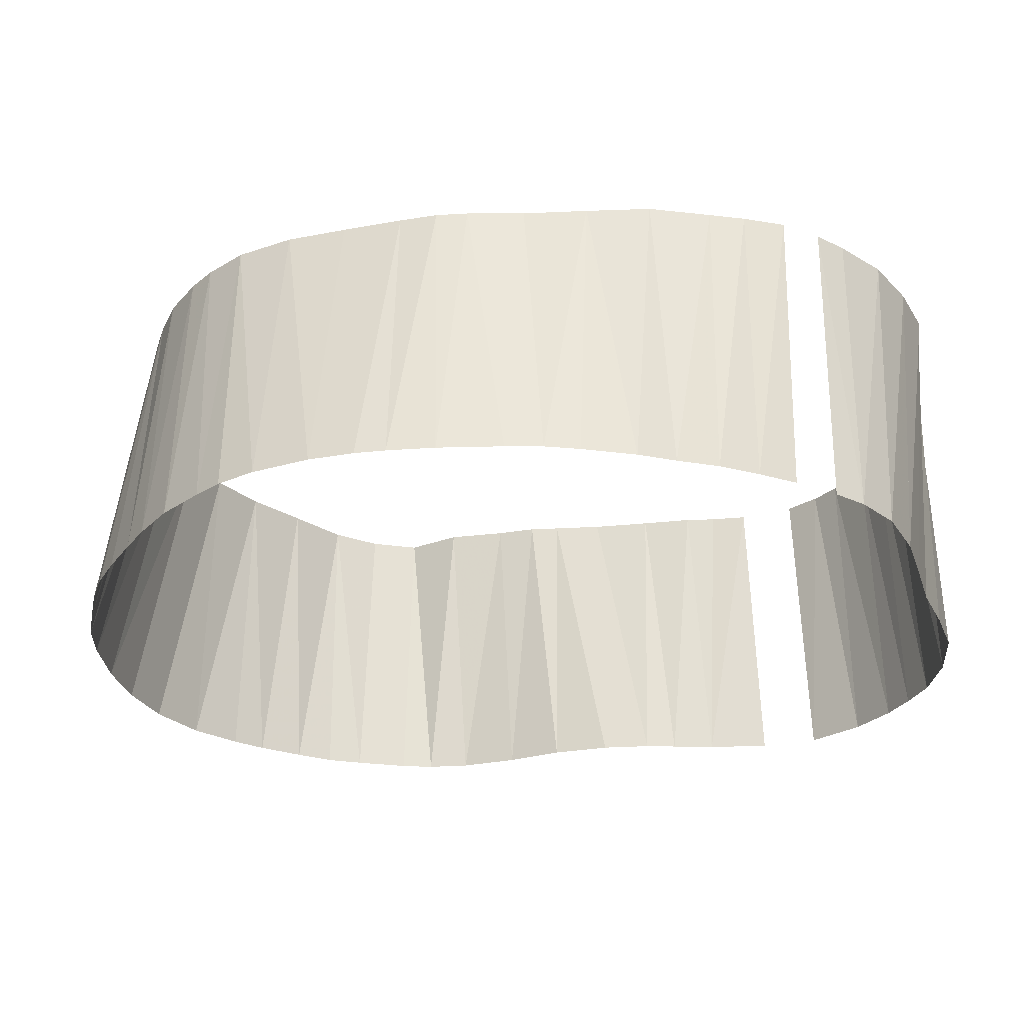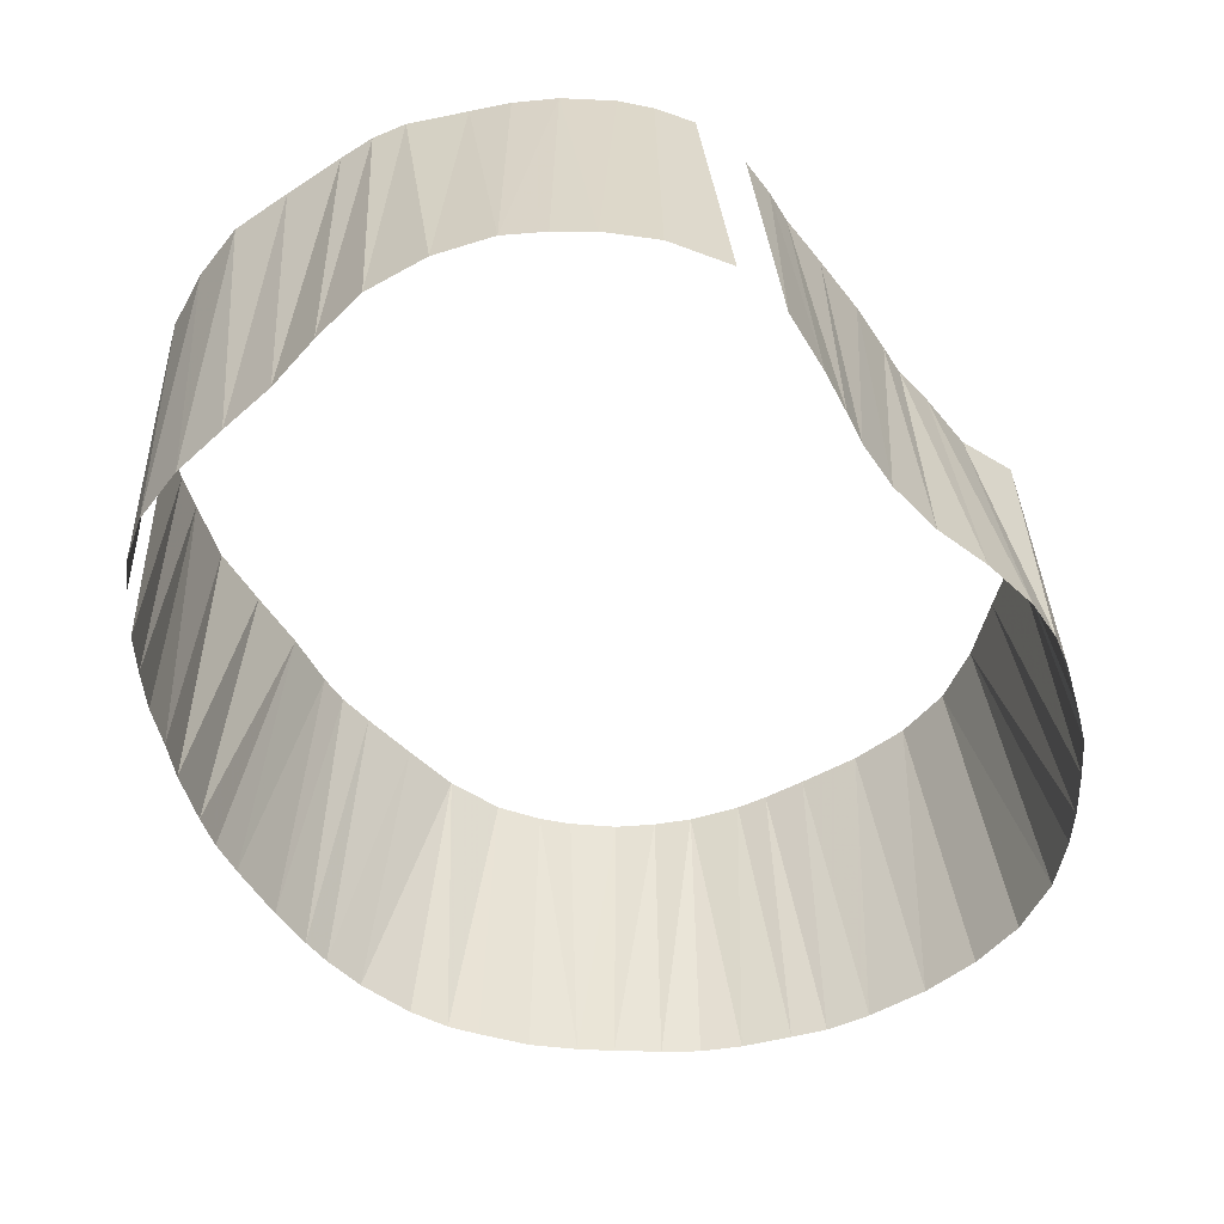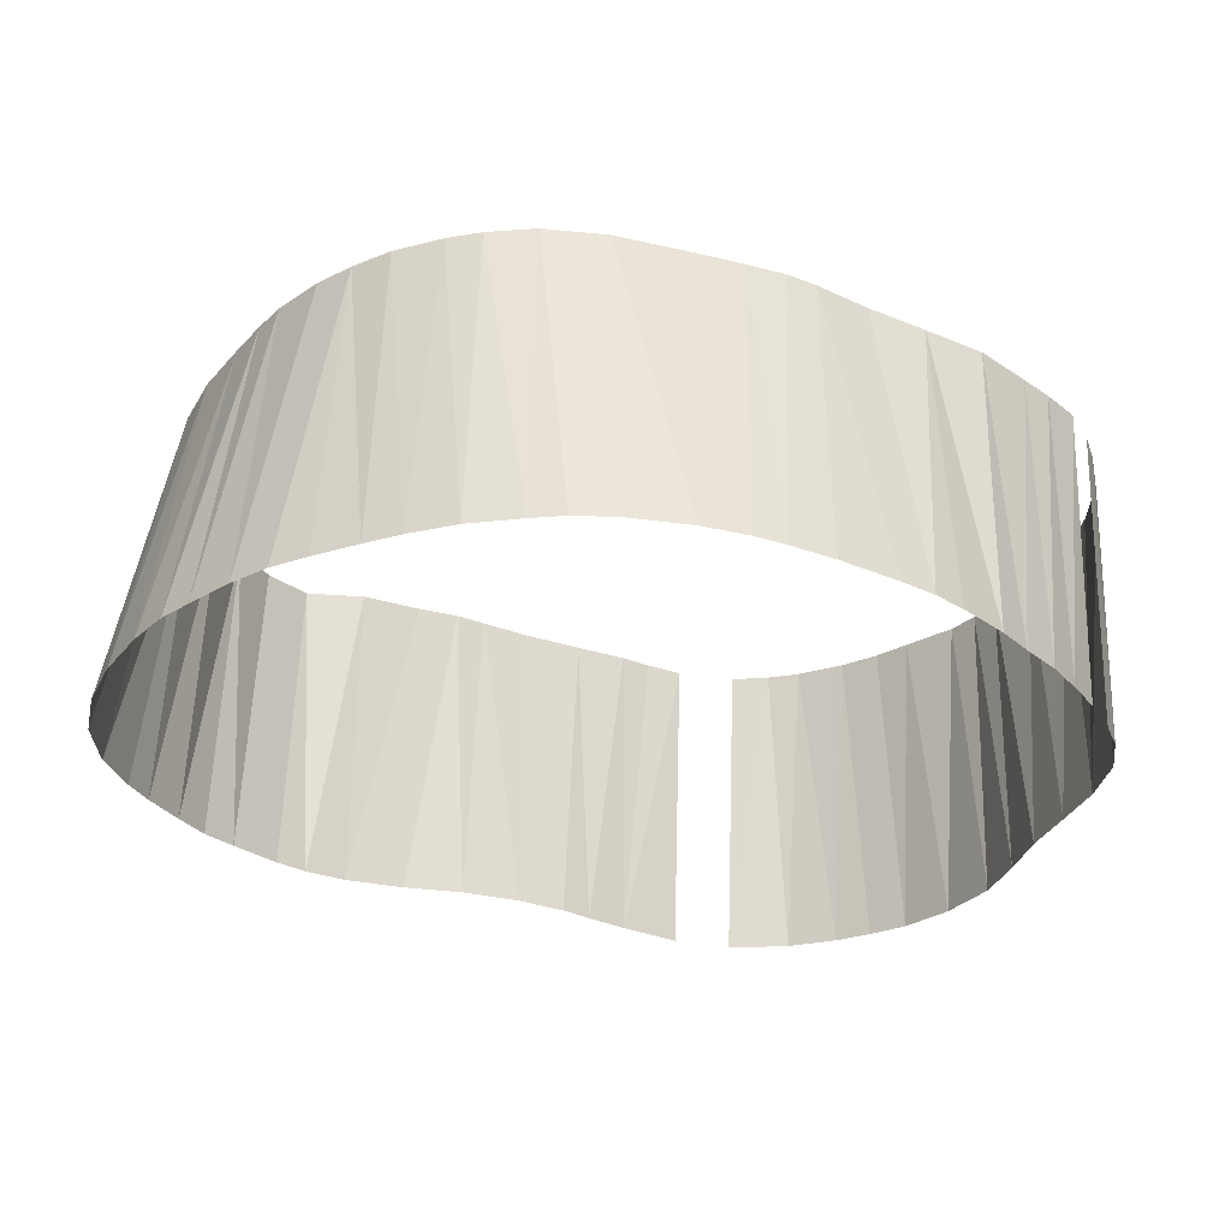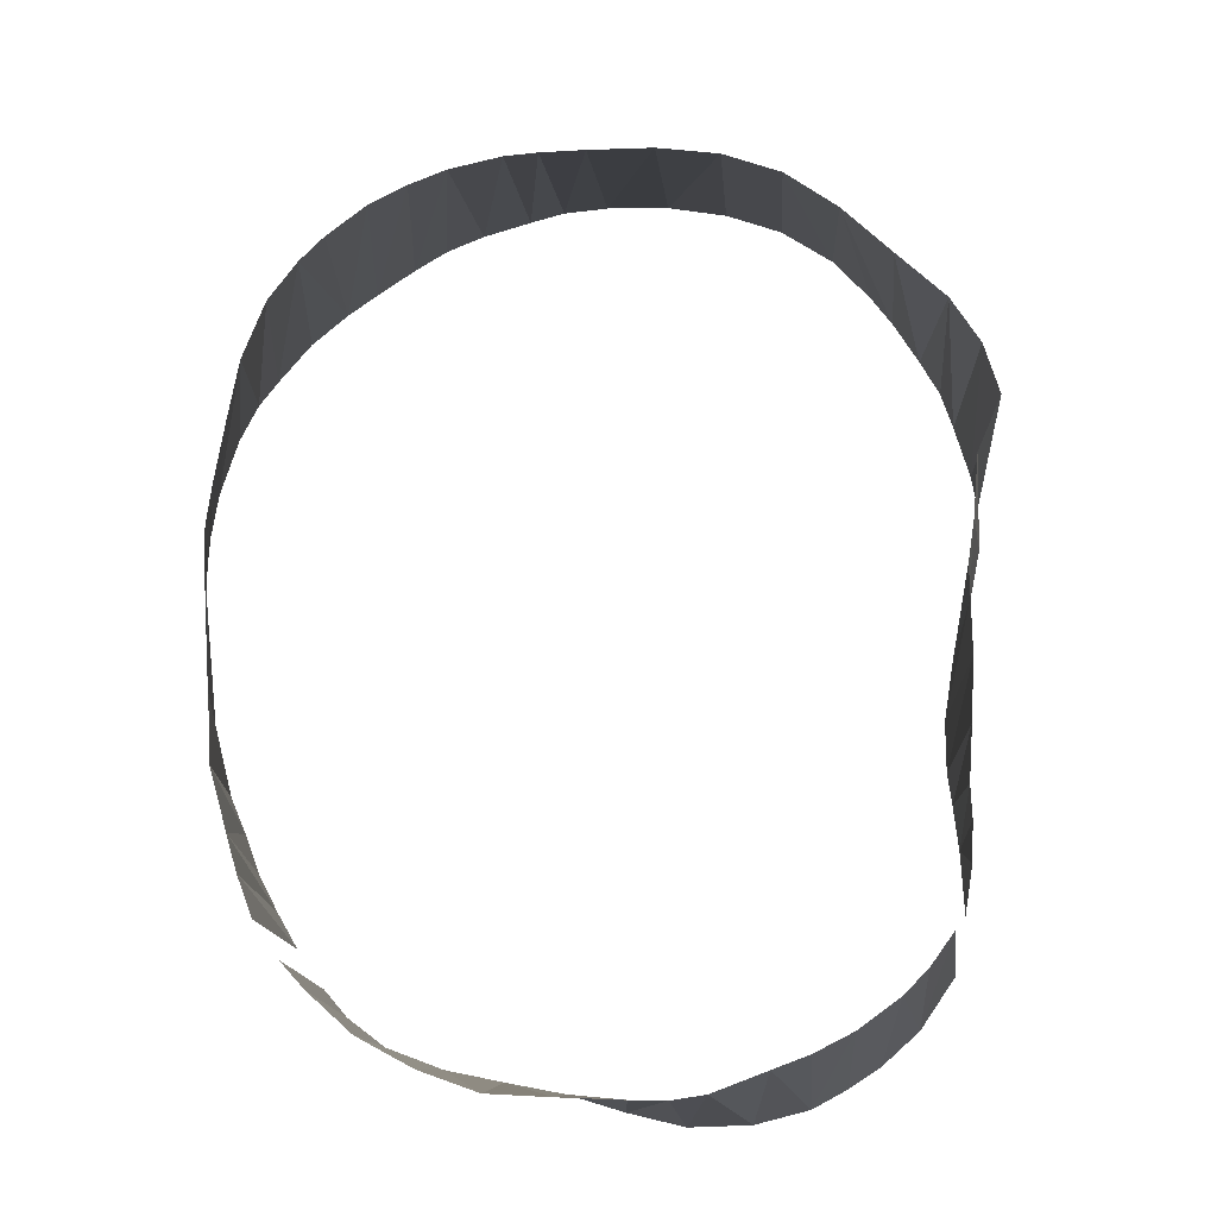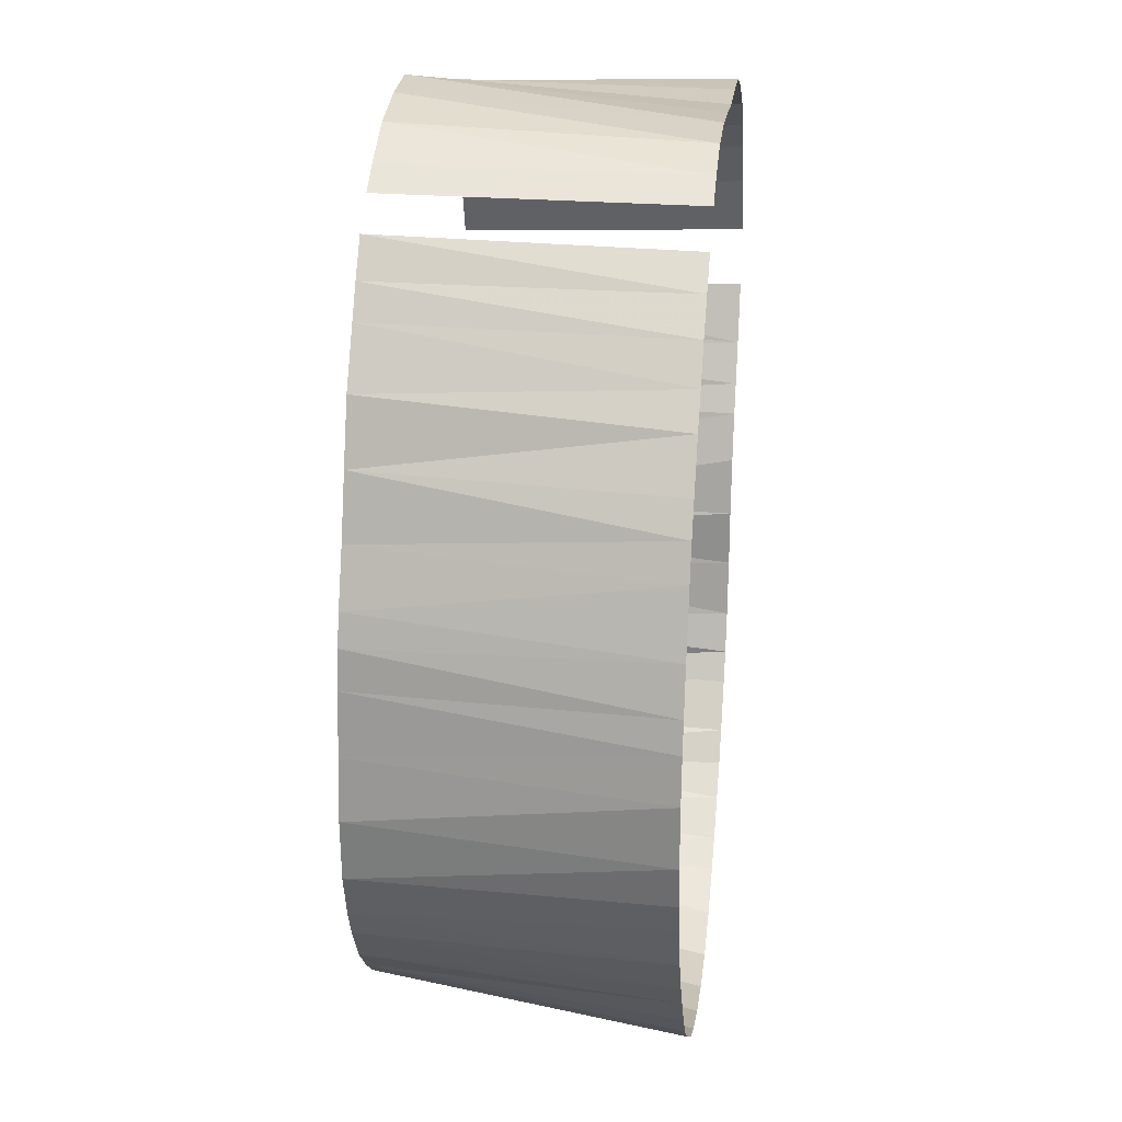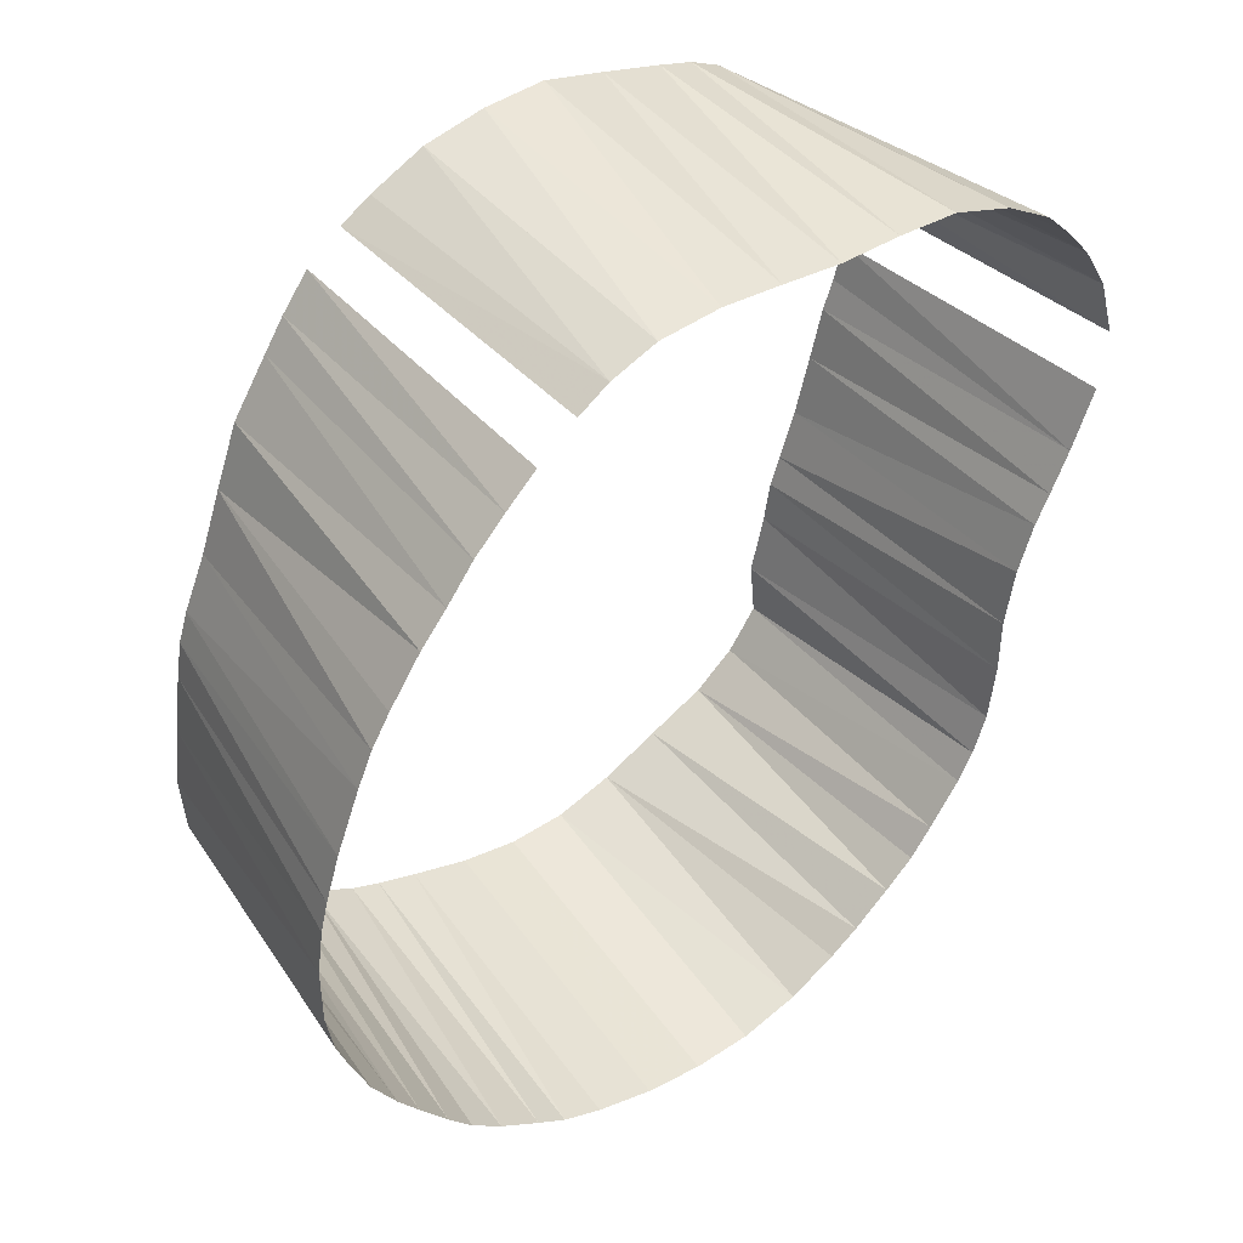
<metadata>
{"format":"obj","ext":"obj","renderer":"f3d","projection":"perspective","resolution":1024,"background":"white","views":[{"elev":-28.7,"azim":113.6,"up":"+Z"},{"elev":-52.0,"azim":-128.9,"up":"+Z"},{"elev":-28.7,"azim":77.8,"up":"+Z"},{"elev":76.7,"azim":-162.2,"up":"+Z"},{"elev":24.6,"azim":96.7,"up":"+Y"},{"elev":43.8,"azim":142.1,"up":"+Y"}]}
</metadata>
<code>
v 547.8 643.1 -95.07
v 589.4 713.3 -95.07
v 538.1 683.1 -145.1
v 573.8 708.8 -95.07
v 671.4 653.1 -145.1
v 636.2 567.1 -145.1
v 542 663.1 -95.07
v 545.6 651.9 -95.07
v 648.8 584.5 -95.07
v 619.4 571.2 -95.07
v 541.7 673.1 -95.07
v 543.8 656.9 -95.07
v 546.2 684.4 -95.07
v 543.8 679.4 -95.07
v 550.5 633.1 -95.07
v 551.2 691.2 -95.07
v 629.4 574.8 -95.07
v 553.2 625 -95.07
v 558.4 603.1 -95.07
v 557.5 593.2 -95.07
v 555 620 -95.07
v 668.1 613.1 -95.07
v 556.1 613.1 -95.07
v 668.8 623.1 -95.07
v 556.2 696.2 -95.07
v 667.5 633.1 -95.07
v 633.1 706.9 -95.07
v 561.2 700.2 -95.07
v 562.5 586.2 -95.07
v 653.8 588.8 -95.07
v 609.4 569.1 -95.07
v 589.4 571.9 -95.07
v 569.4 580.8 -95.07
v 568.8 706.2 -95.07
v 609.4 715.6 -95.07
v 579.4 576.4 -95.07
v 619.4 712 -145.1
v 579.4 710.5 -95.07
v 599.4 569.1 -95.07
v 662.2 591.2 -145.1
v 551.2 700.5 -145.1
v 653.3 580 -145.1
v 599.4 715.9 -95.07
v 581.2 565.8 -145.1
v 619.4 713.8 -95.07
v 665.6 605.6 -95.07
v 628.1 709.8 -95.07
v 636.2 577.5 -95.07
v 638.8 702.5 -95.07
v 609.4 712.5 -145.1
v 641.2 579.8 -95.07
v 652.2 683.1 -95.07
v 643.1 696.9 -95.07
v 666.1 643.1 -95.07
v 646.5 691.9 -95.07
v 658.6 593.8 -95.07
v 655.9 673.1 -95.07
v 542.5 690.6 -145.1
v 536.2 663.1 -145.1
v 659.5 663.1 -95.07
v 548.4 633.1 -145.1
v 663.1 600.6 -95.07
v 546.6 695.6 -145.1
v 543.3 646.2 -145.1
v 663.3 654.4 -95.07
v 665 649.4 -95.07
v 535.2 673.1 -145.1
v 540.2 653.1 -145.1
v 589.4 710.2 -145.1
v 545.8 641.2 -145.1
v 551.1 603.1 -145.1
v 550 613.1 -145.1
v 550 623.1 -145.1
v 553.3 596.2 -145.1
v 556 591.2 -145.1
v 579.4 710 -145.1
v 559.4 705.6 -145.1
v 676.1 633.1 -145.1
v 561.2 583.8 -145.1
v 673.8 645.6 -145.1
v 565 578.8 -145.1
v 569.4 709.2 -145.1
v 570 574.3 -145.1
v 576.2 569.2 -145.1
v 589.4 561.4 -145.1
v 599.4 558.9 -145.1
v 599.4 711.4 -145.1
v 609.4 558.9 -145.1
v 619.4 560.6 -145.1
v 629.4 563.9 -145.1
v 626.9 709.4 -145.1
v 631.9 706.2 -145.1
v 638.1 701.5 -145.1
v 641.2 570.5 -145.1
v 643.1 696.9 -145.1
v 648.1 575.4 -145.1
v 648.1 691.9 -145.1
v 652.5 686.2 -145.1
v 665 668.8 -145.1
v 657.5 585 -145.1
v 656.8 681.2 -145.1
v 662 673.8 -145.1
v 665.8 596.2 -145.1
v 667.5 663.1 -145.1
v 670 603.1 -145.1
v 673.2 611.2 -145.1
v 675 616.2 -145.1
v 676.1 623.1 -145.1
v 675 640.6 -145.1
f 3 58 13
f 3 67 11
f 3 67 14
f 5 80 66
f 5 104 65
f 6 90 17
f 6 94 48
f 37 50 35
f 37 50 45
f 37 91 45
f 37 91 47
f 40 100 30
f 40 103 56
f 41 63 16
f 41 63 25
f 41 77 28
f 42 96 9
f 42 100 9
f 42 100 30
f 44 84 32
f 44 84 36
f 44 85 32
f 50 87 43
f 58 63 16
f 59 68 7
f 59 68 12
f 61 70 15
f 61 73 18
f 64 68 8
f 64 70 1
f 69 76 38
f 69 87 2
f 71 72 23
f 71 74 19
f 72 73 21
f 74 75 20
f 75 79 29
f 76 82 4
f 77 82 34
f 78 108 24
f 78 109 26
f 79 81 29
f 79 81 33
f 80 109 54
f 81 83 33
f 83 84 36
f 85 86 39
f 86 88 31
f 86 88 39
f 88 89 31
f 89 90 10
f 91 92 27
f 91 92 47
f 93 95 49
f 93 95 53
f 94 96 51
f 95 97 53
f 95 97 55
f 97 98 55
f 98 101 52
f 99 102 57
f 99 102 60
f 99 104 60
f 101 102 57
f 103 105 46
f 103 105 62
f 105 106 46
f 106 107 22
f 107 108 22
f 107 108 24
f 1 8 64
f 1 15 70
f 2 38 69
f 2 43 87
f 4 34 82
f 4 38 76
f 7 12 59
f 7 12 68
f 8 12 68
f 9 30 42
f 9 30 100
f 9 51 96
f 10 17 90
f 10 31 89
f 11 14 3
f 11 14 67
f 13 14 3
f 13 16 58
f 15 18 61
f 16 25 41
f 16 25 63
f 17 48 6
f 18 21 73
f 19 20 74
f 19 23 71
f 20 29 75
f 21 23 72
f 22 24 107
f 22 24 108
f 22 46 106
f 24 26 78
f 25 28 41
f 26 54 109
f 27 47 91
f 27 47 92
f 28 34 77
f 29 33 79
f 29 33 81
f 30 56 40
f 31 39 86
f 31 39 88
f 32 36 44
f 32 36 84
f 32 39 85
f 33 36 83
f 35 43 50
f 35 45 37
f 35 45 50
f 45 47 37
f 45 47 91
f 46 62 103
f 46 62 105
f 48 51 94
f 49 53 93
f 49 53 95
f 52 55 98
f 52 57 101
f 53 55 95
f 53 55 97
f 54 66 80
f 56 62 103
f 57 60 99
f 57 60 102
f 60 65 104
f 65 66 5

</code>
